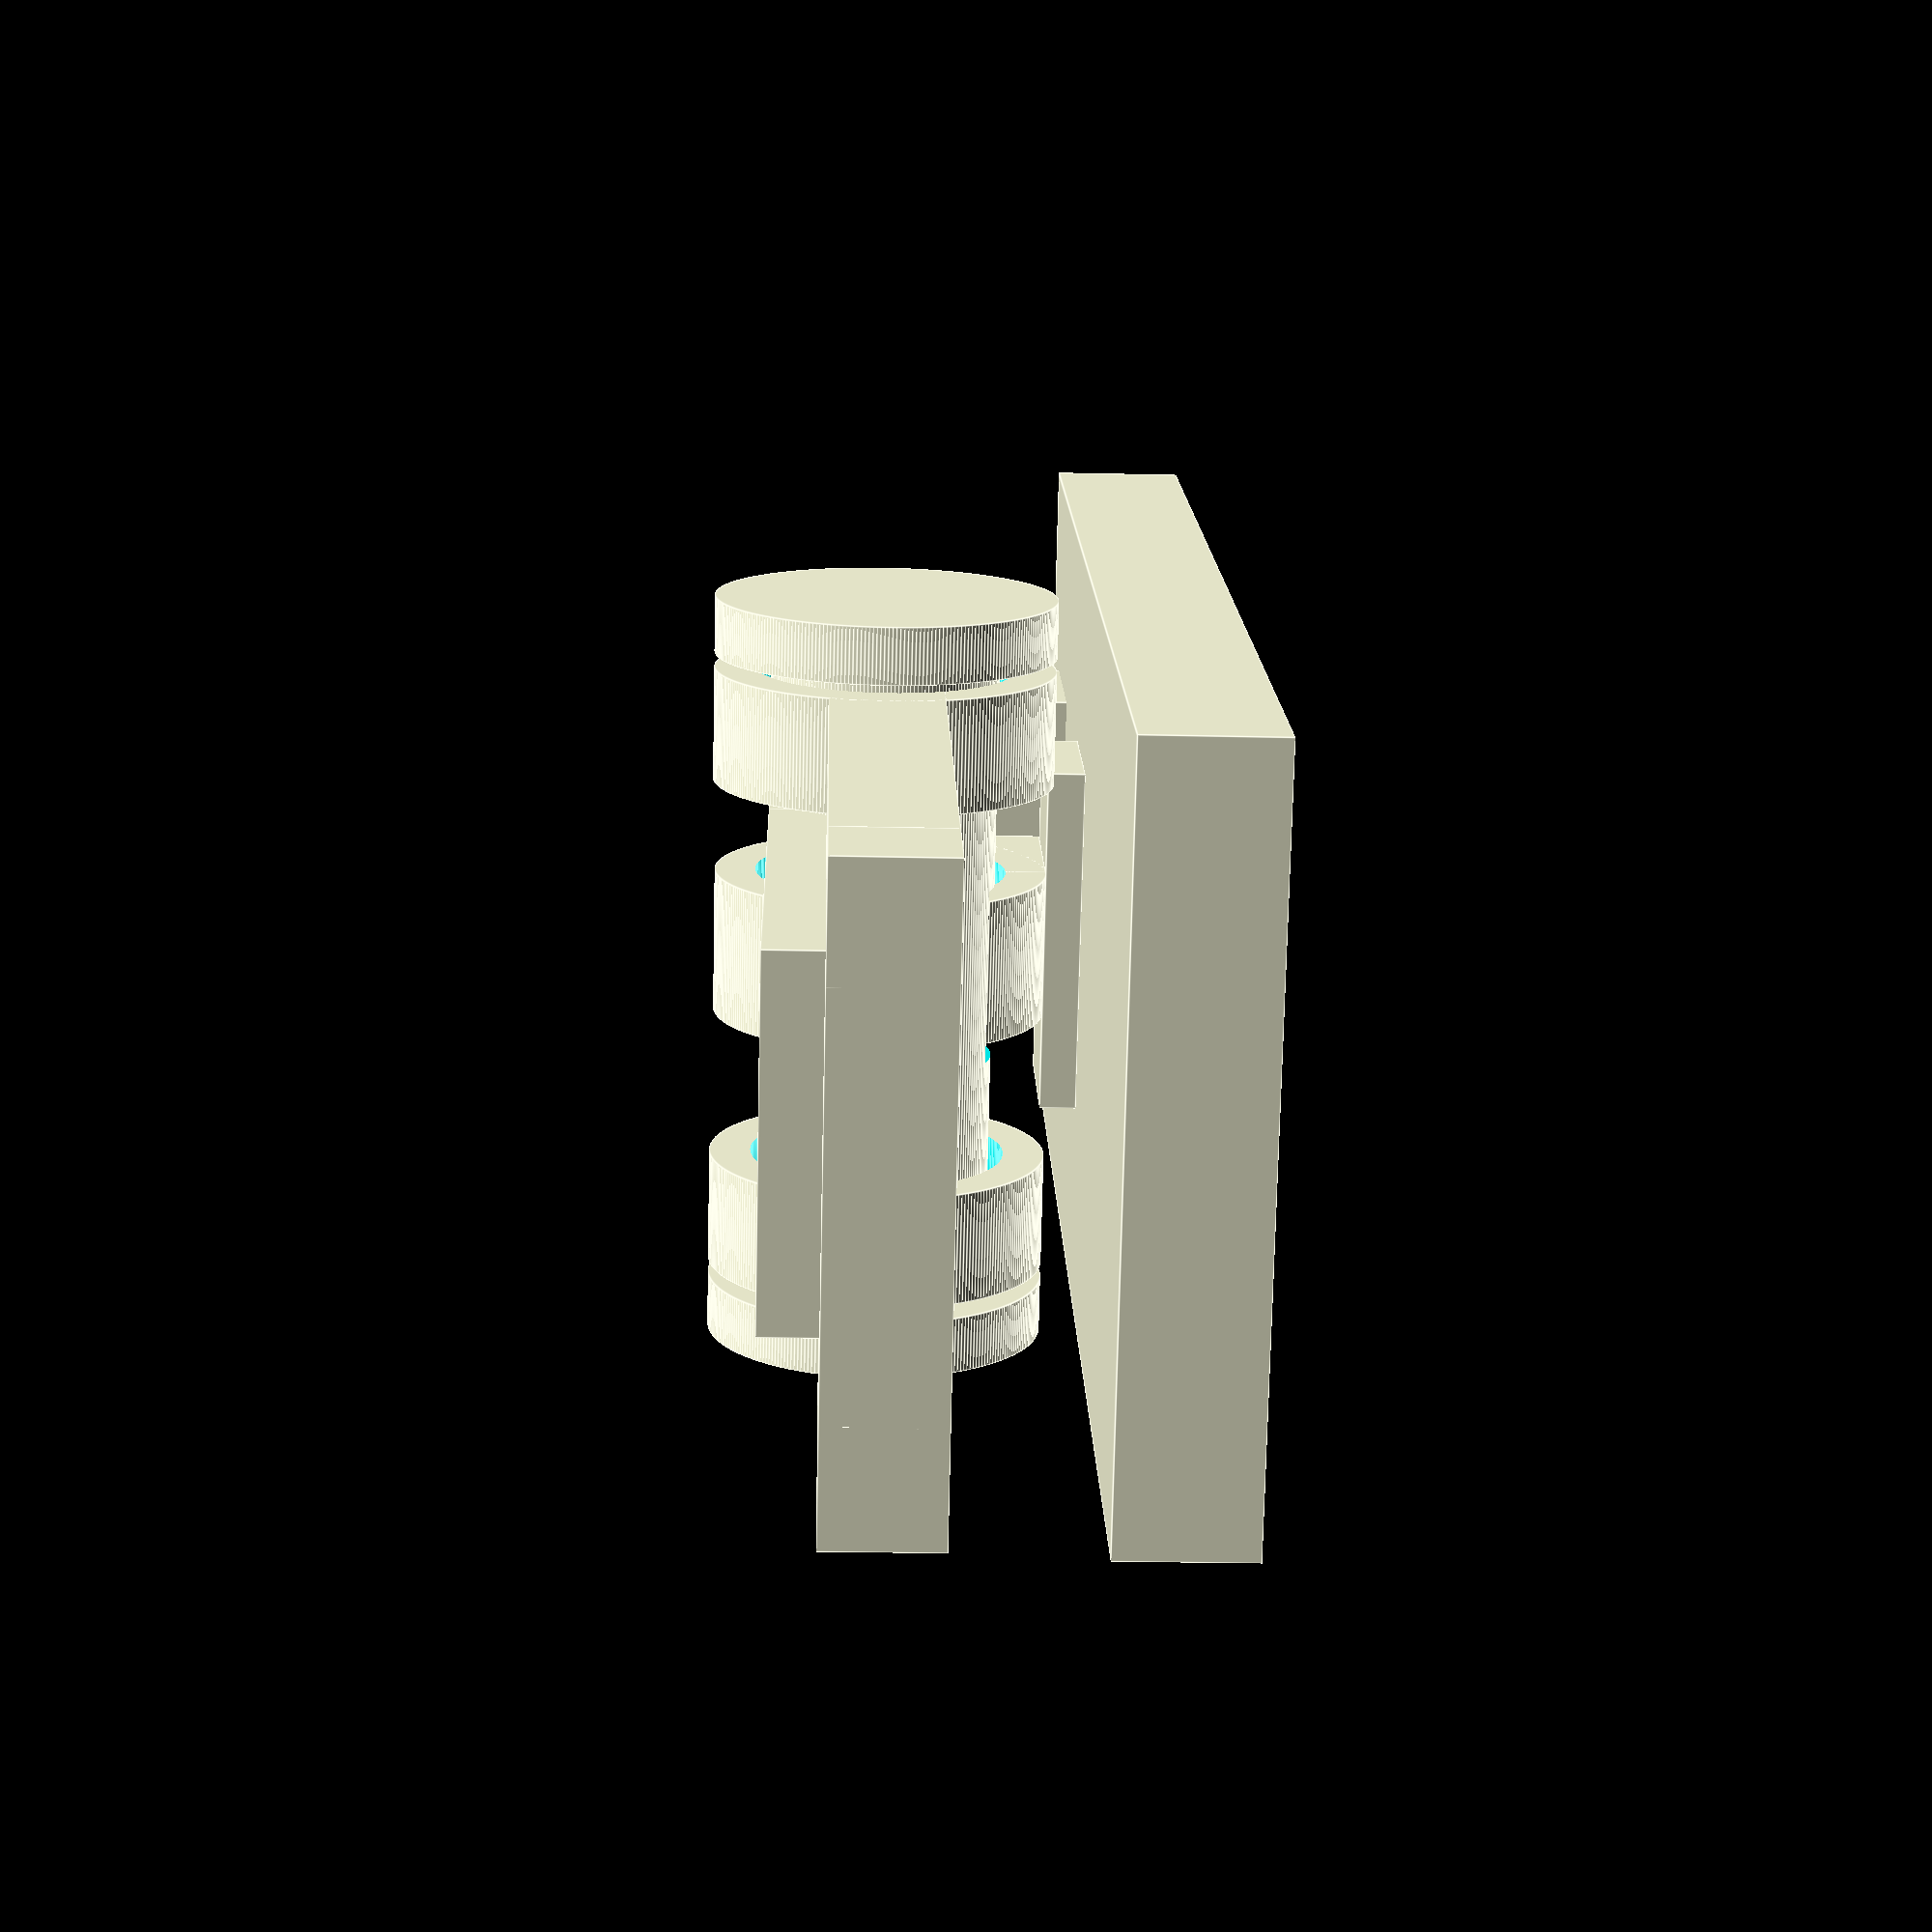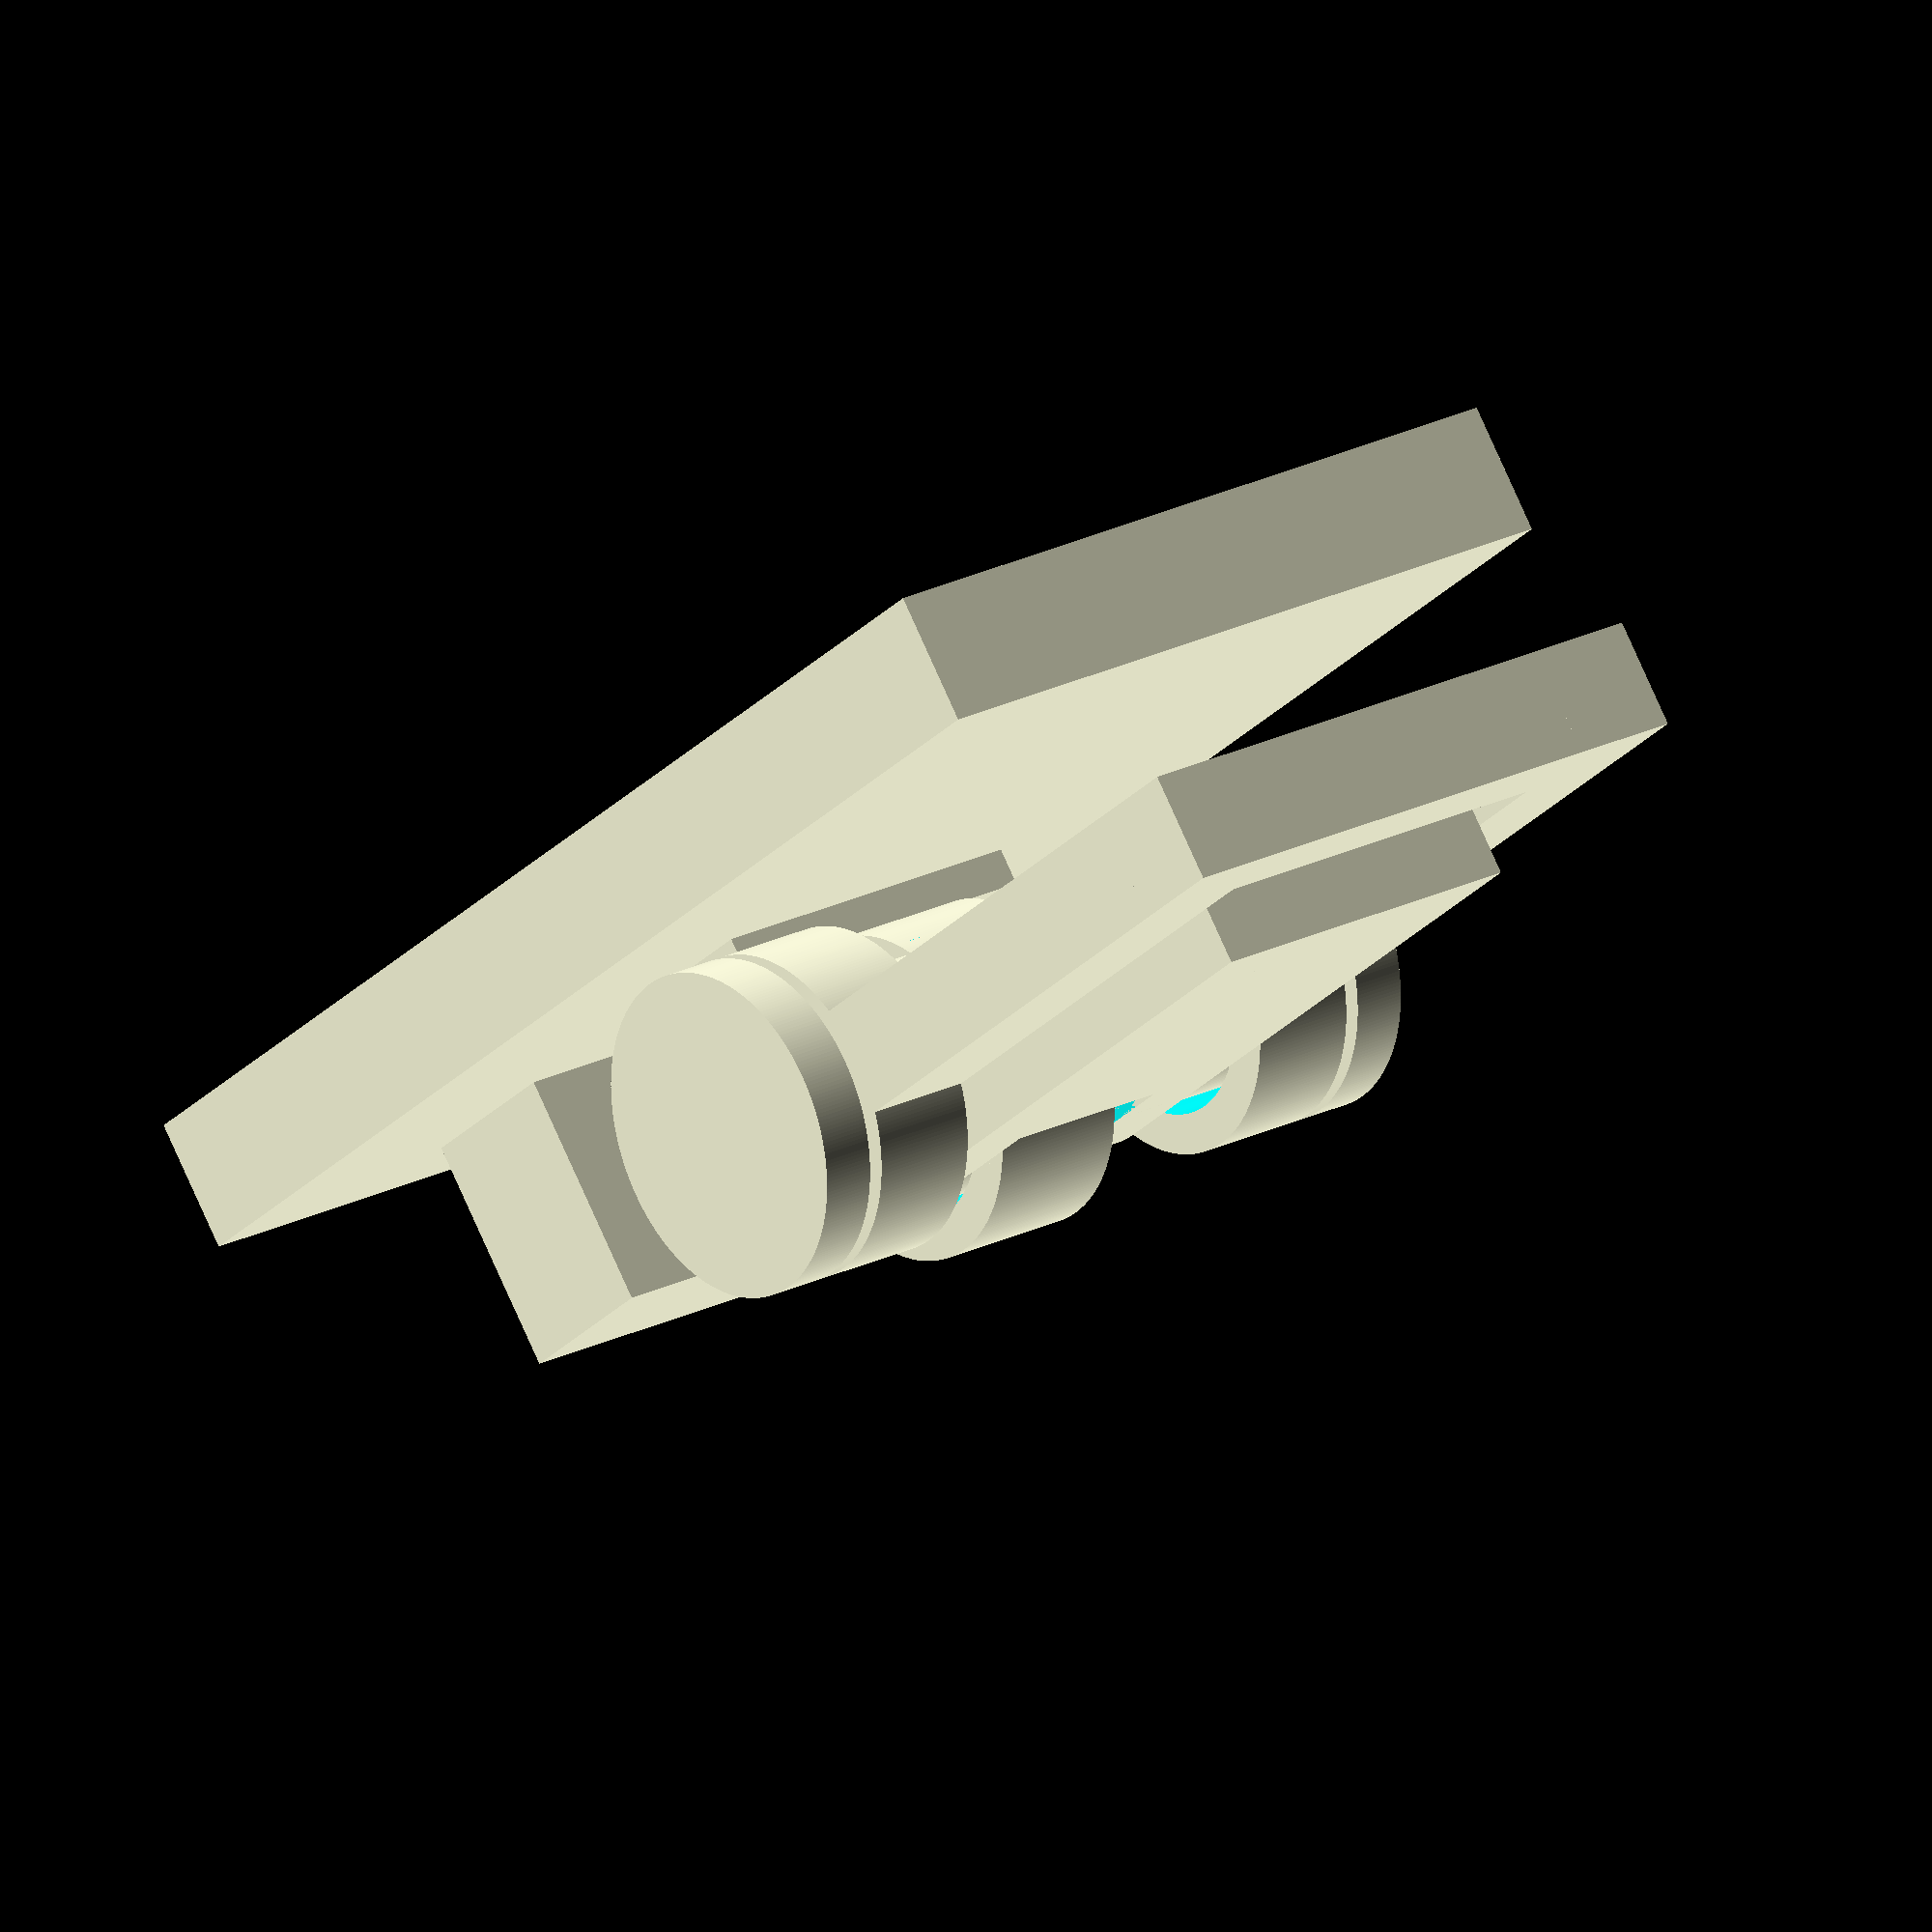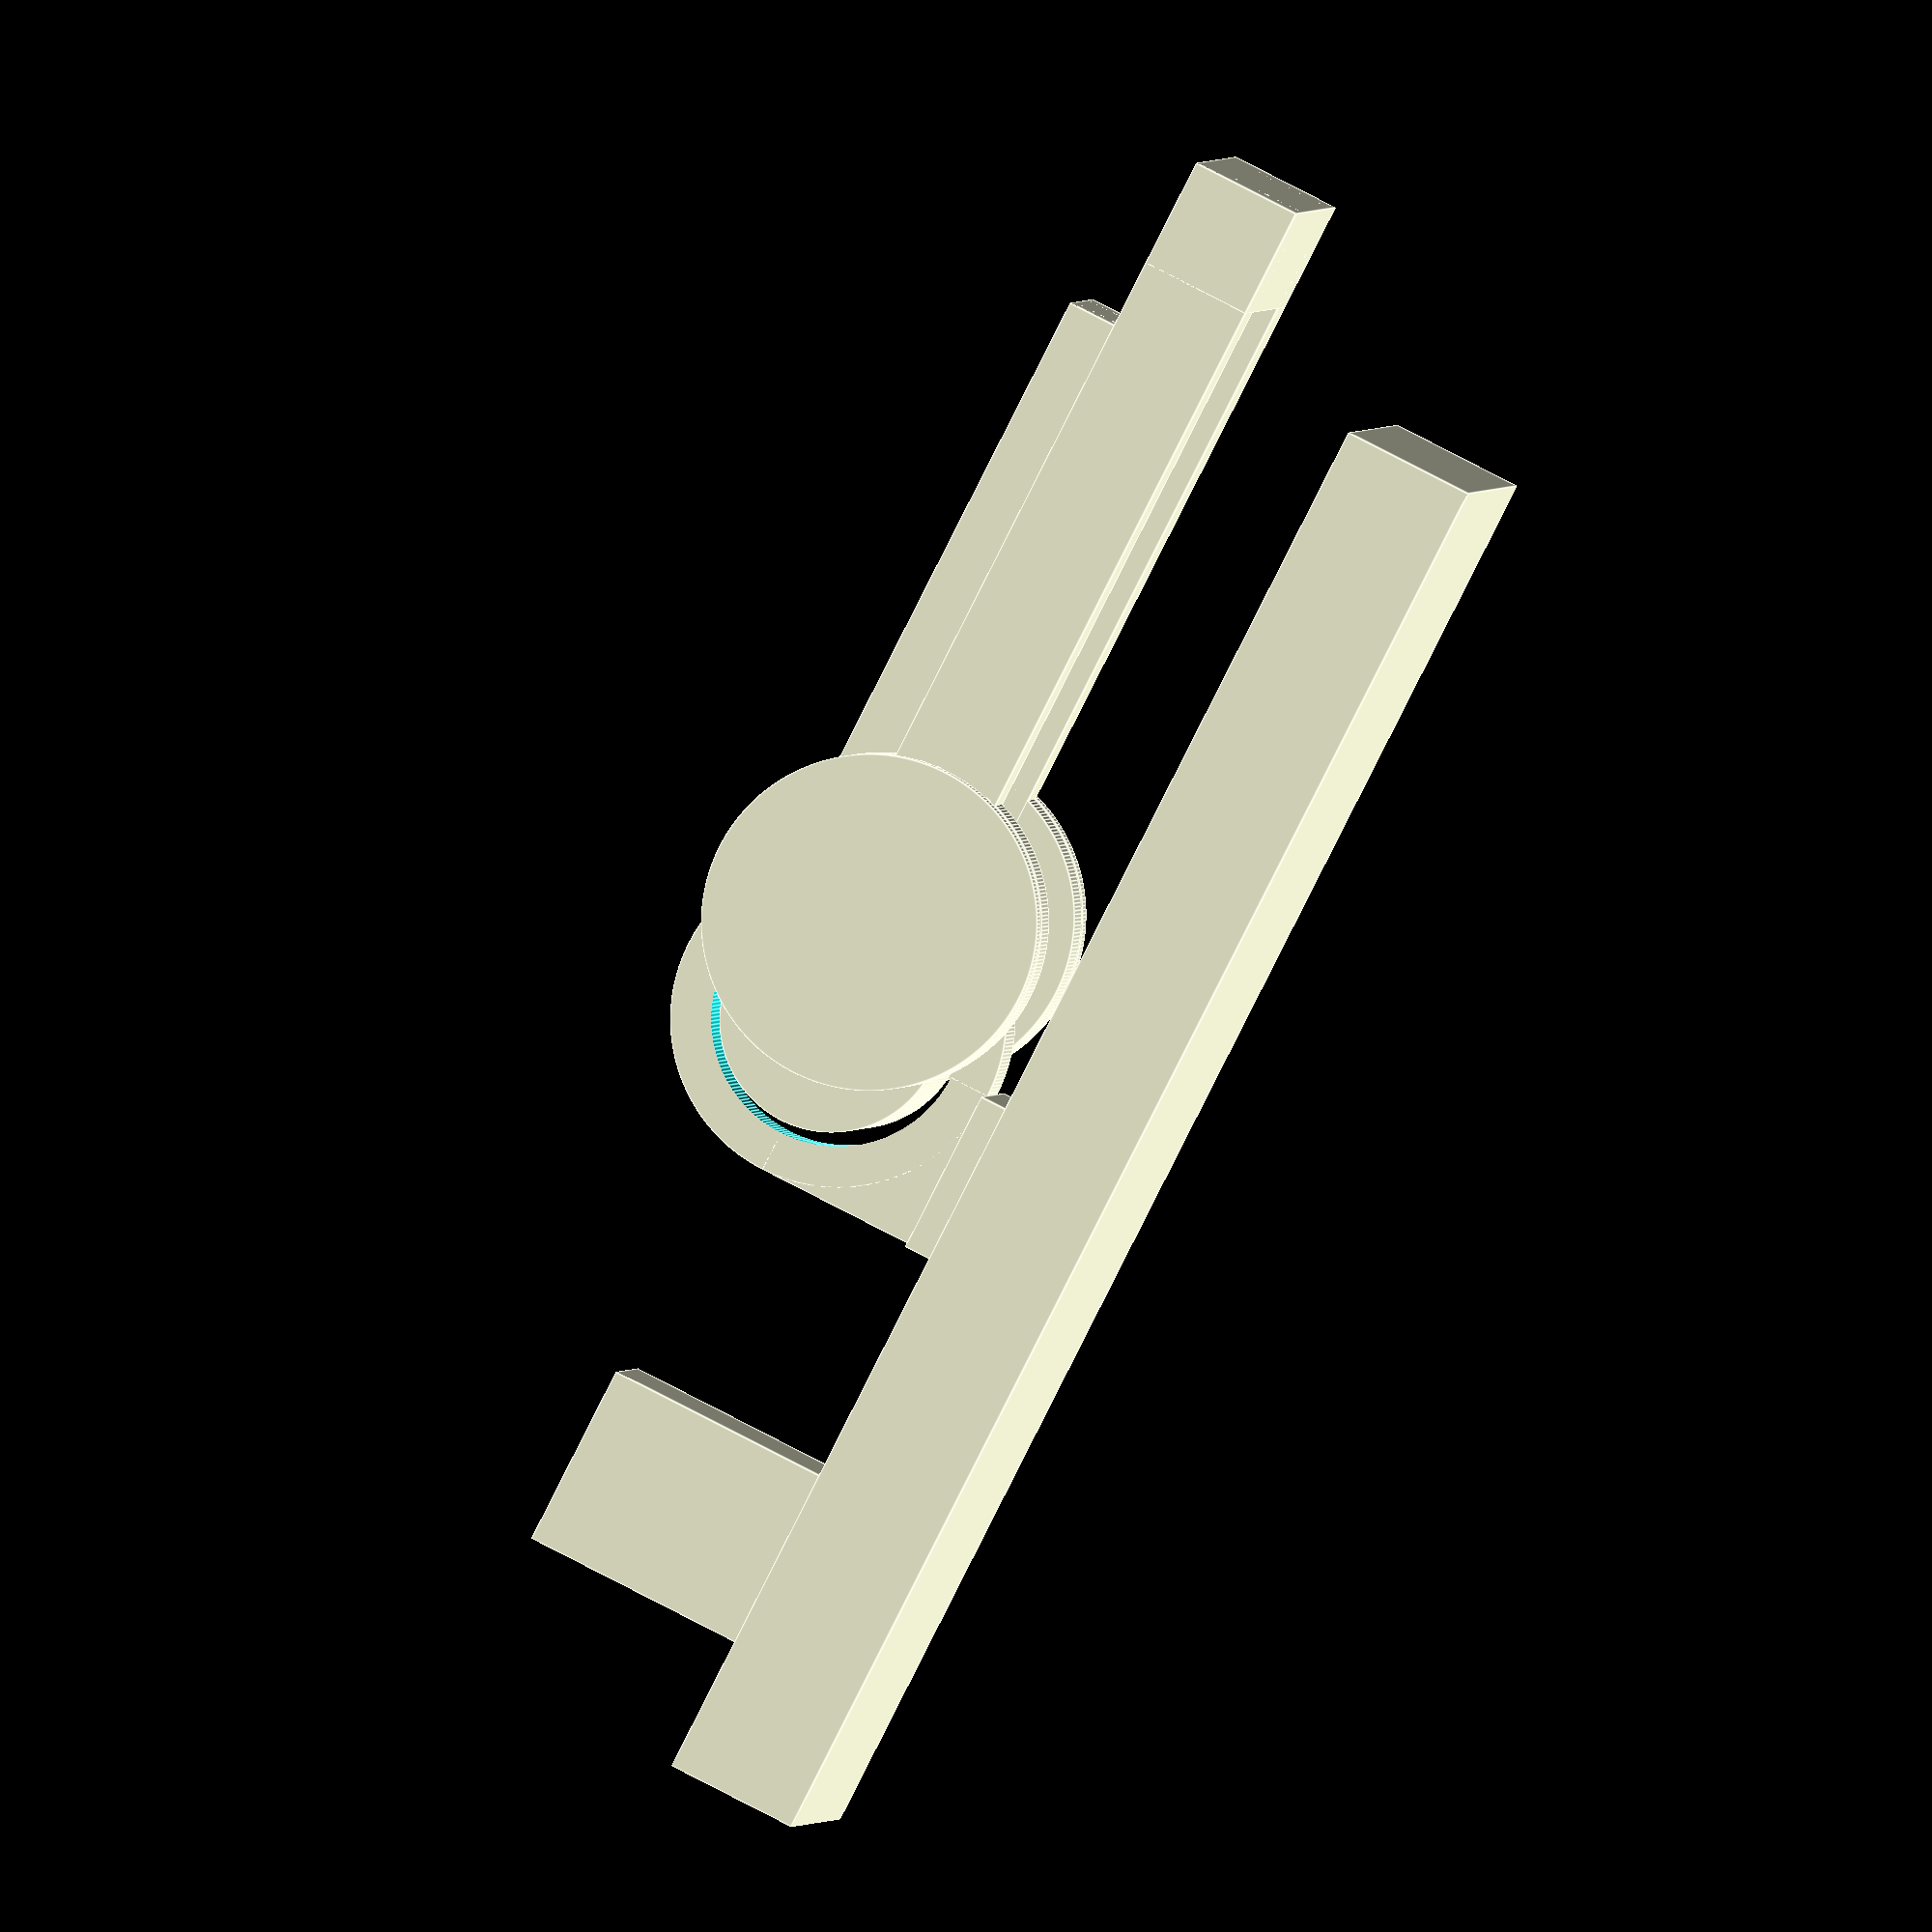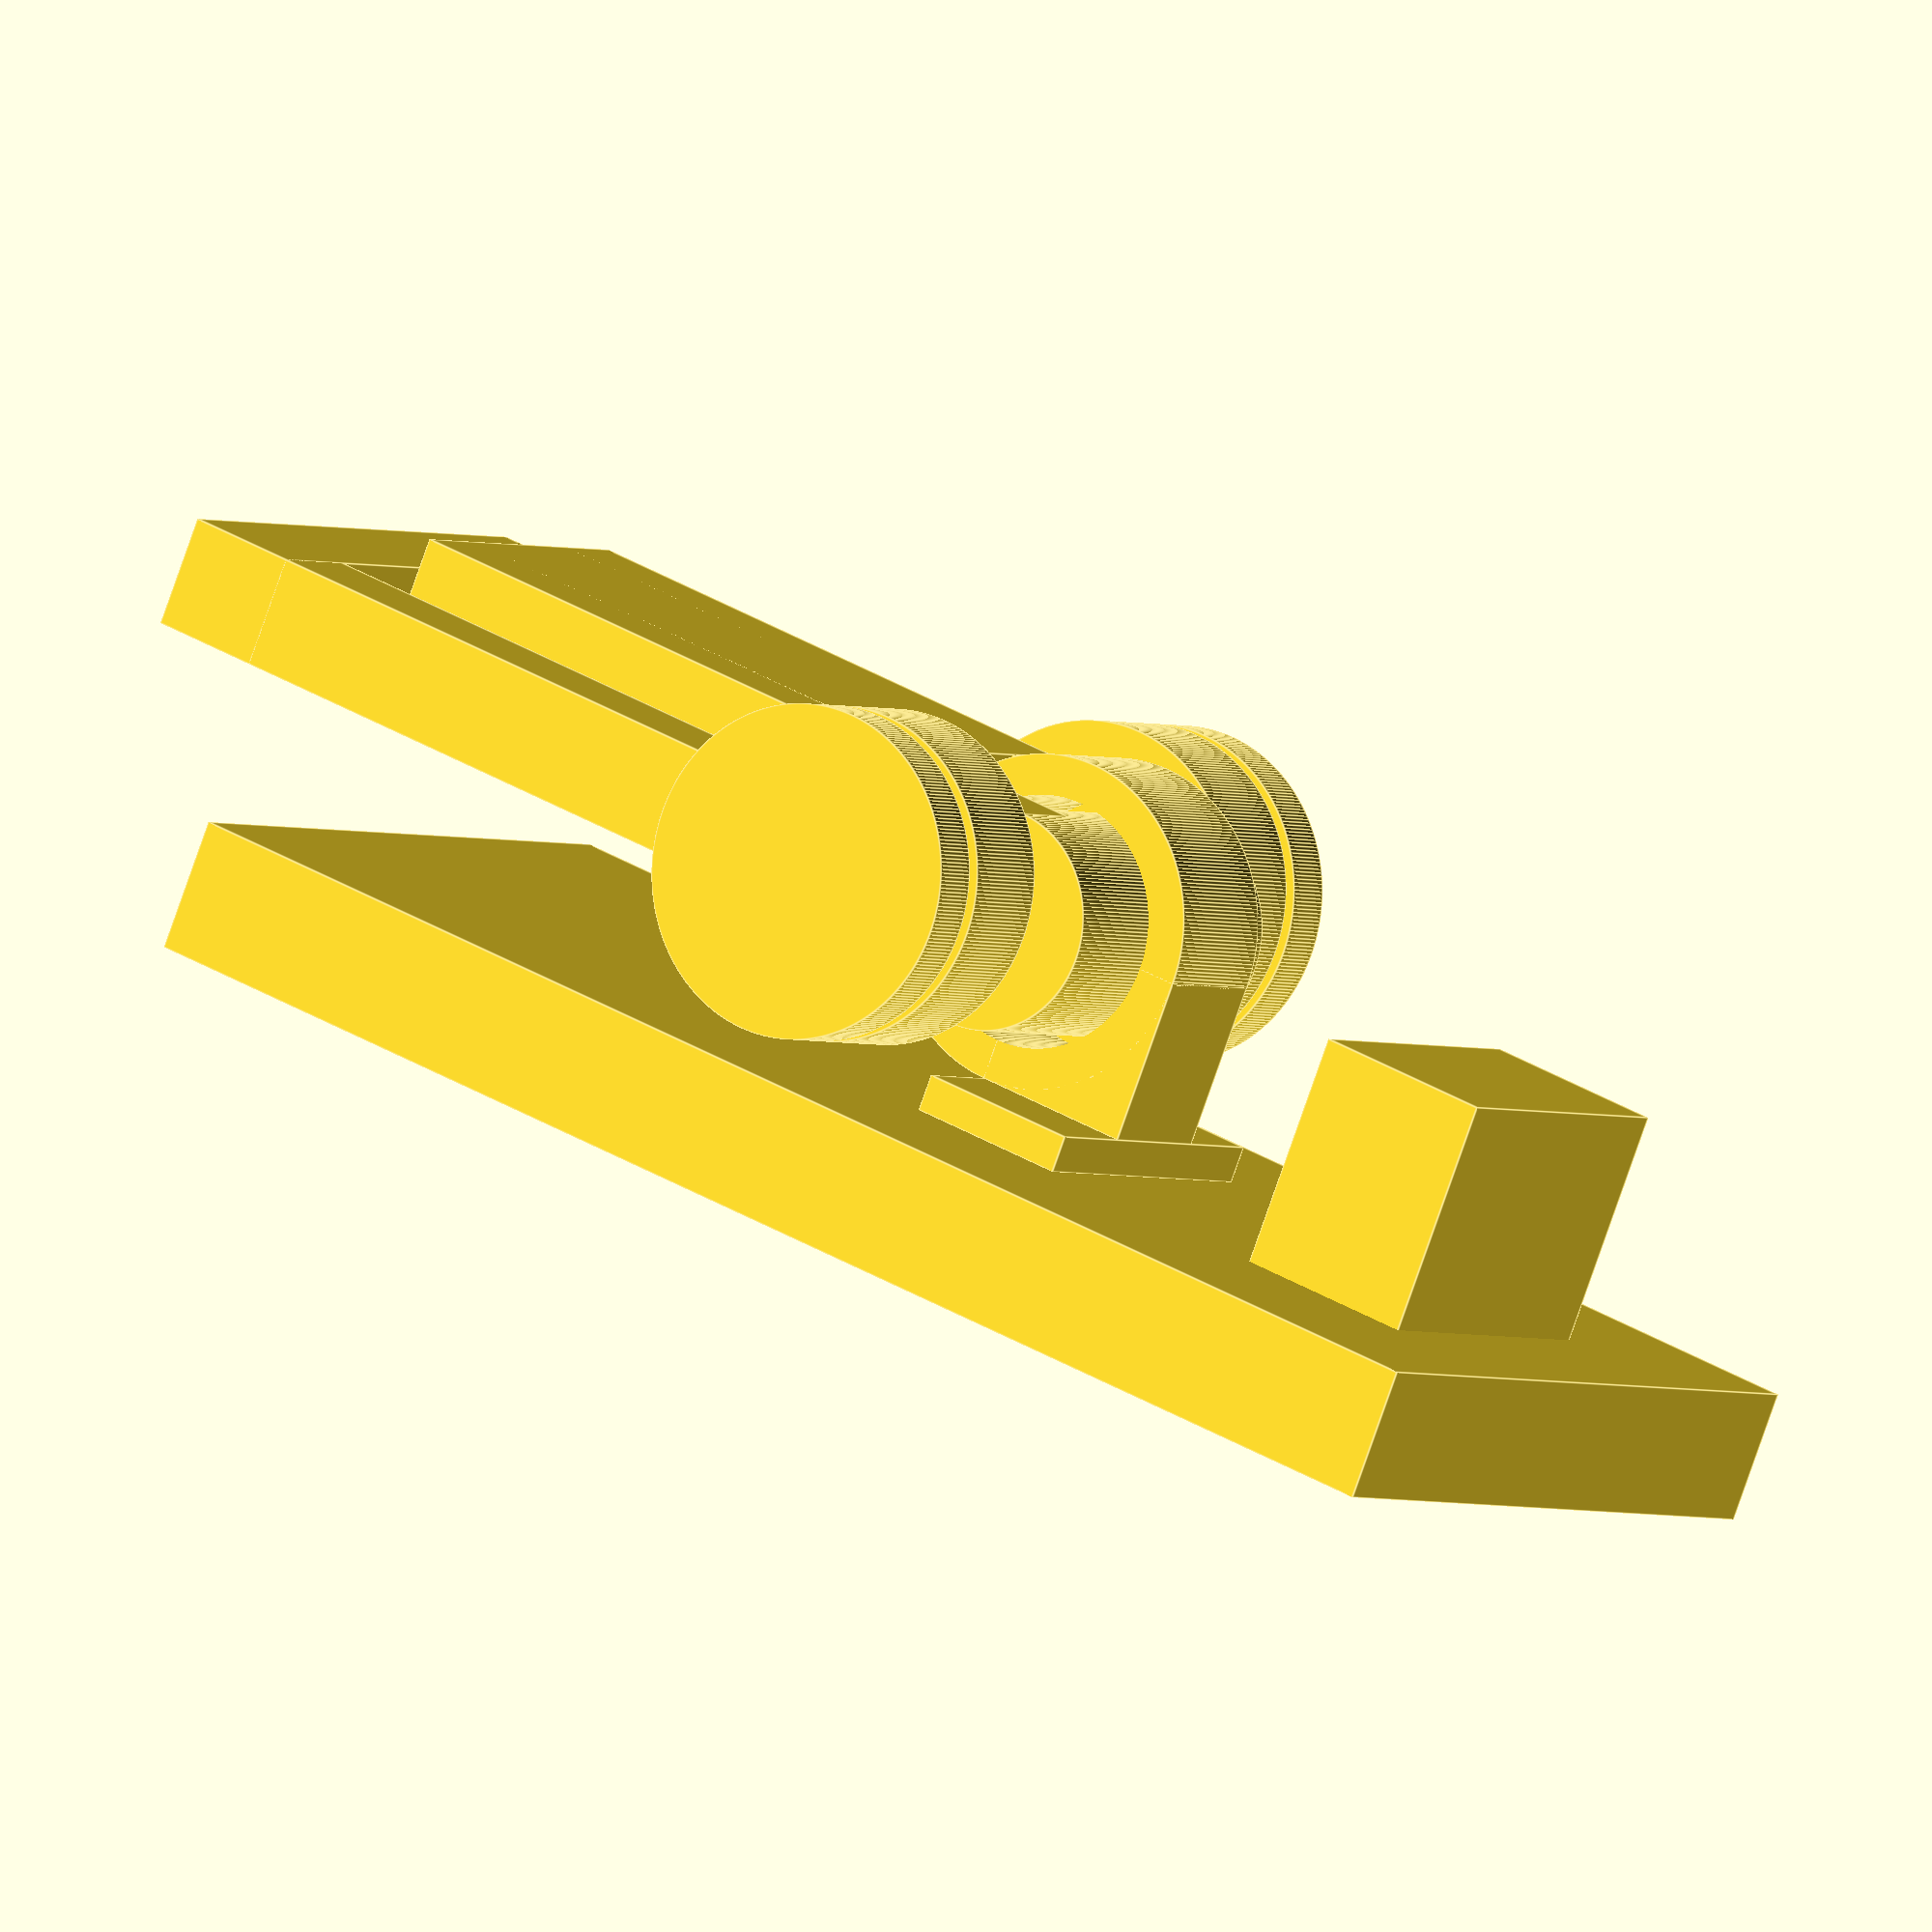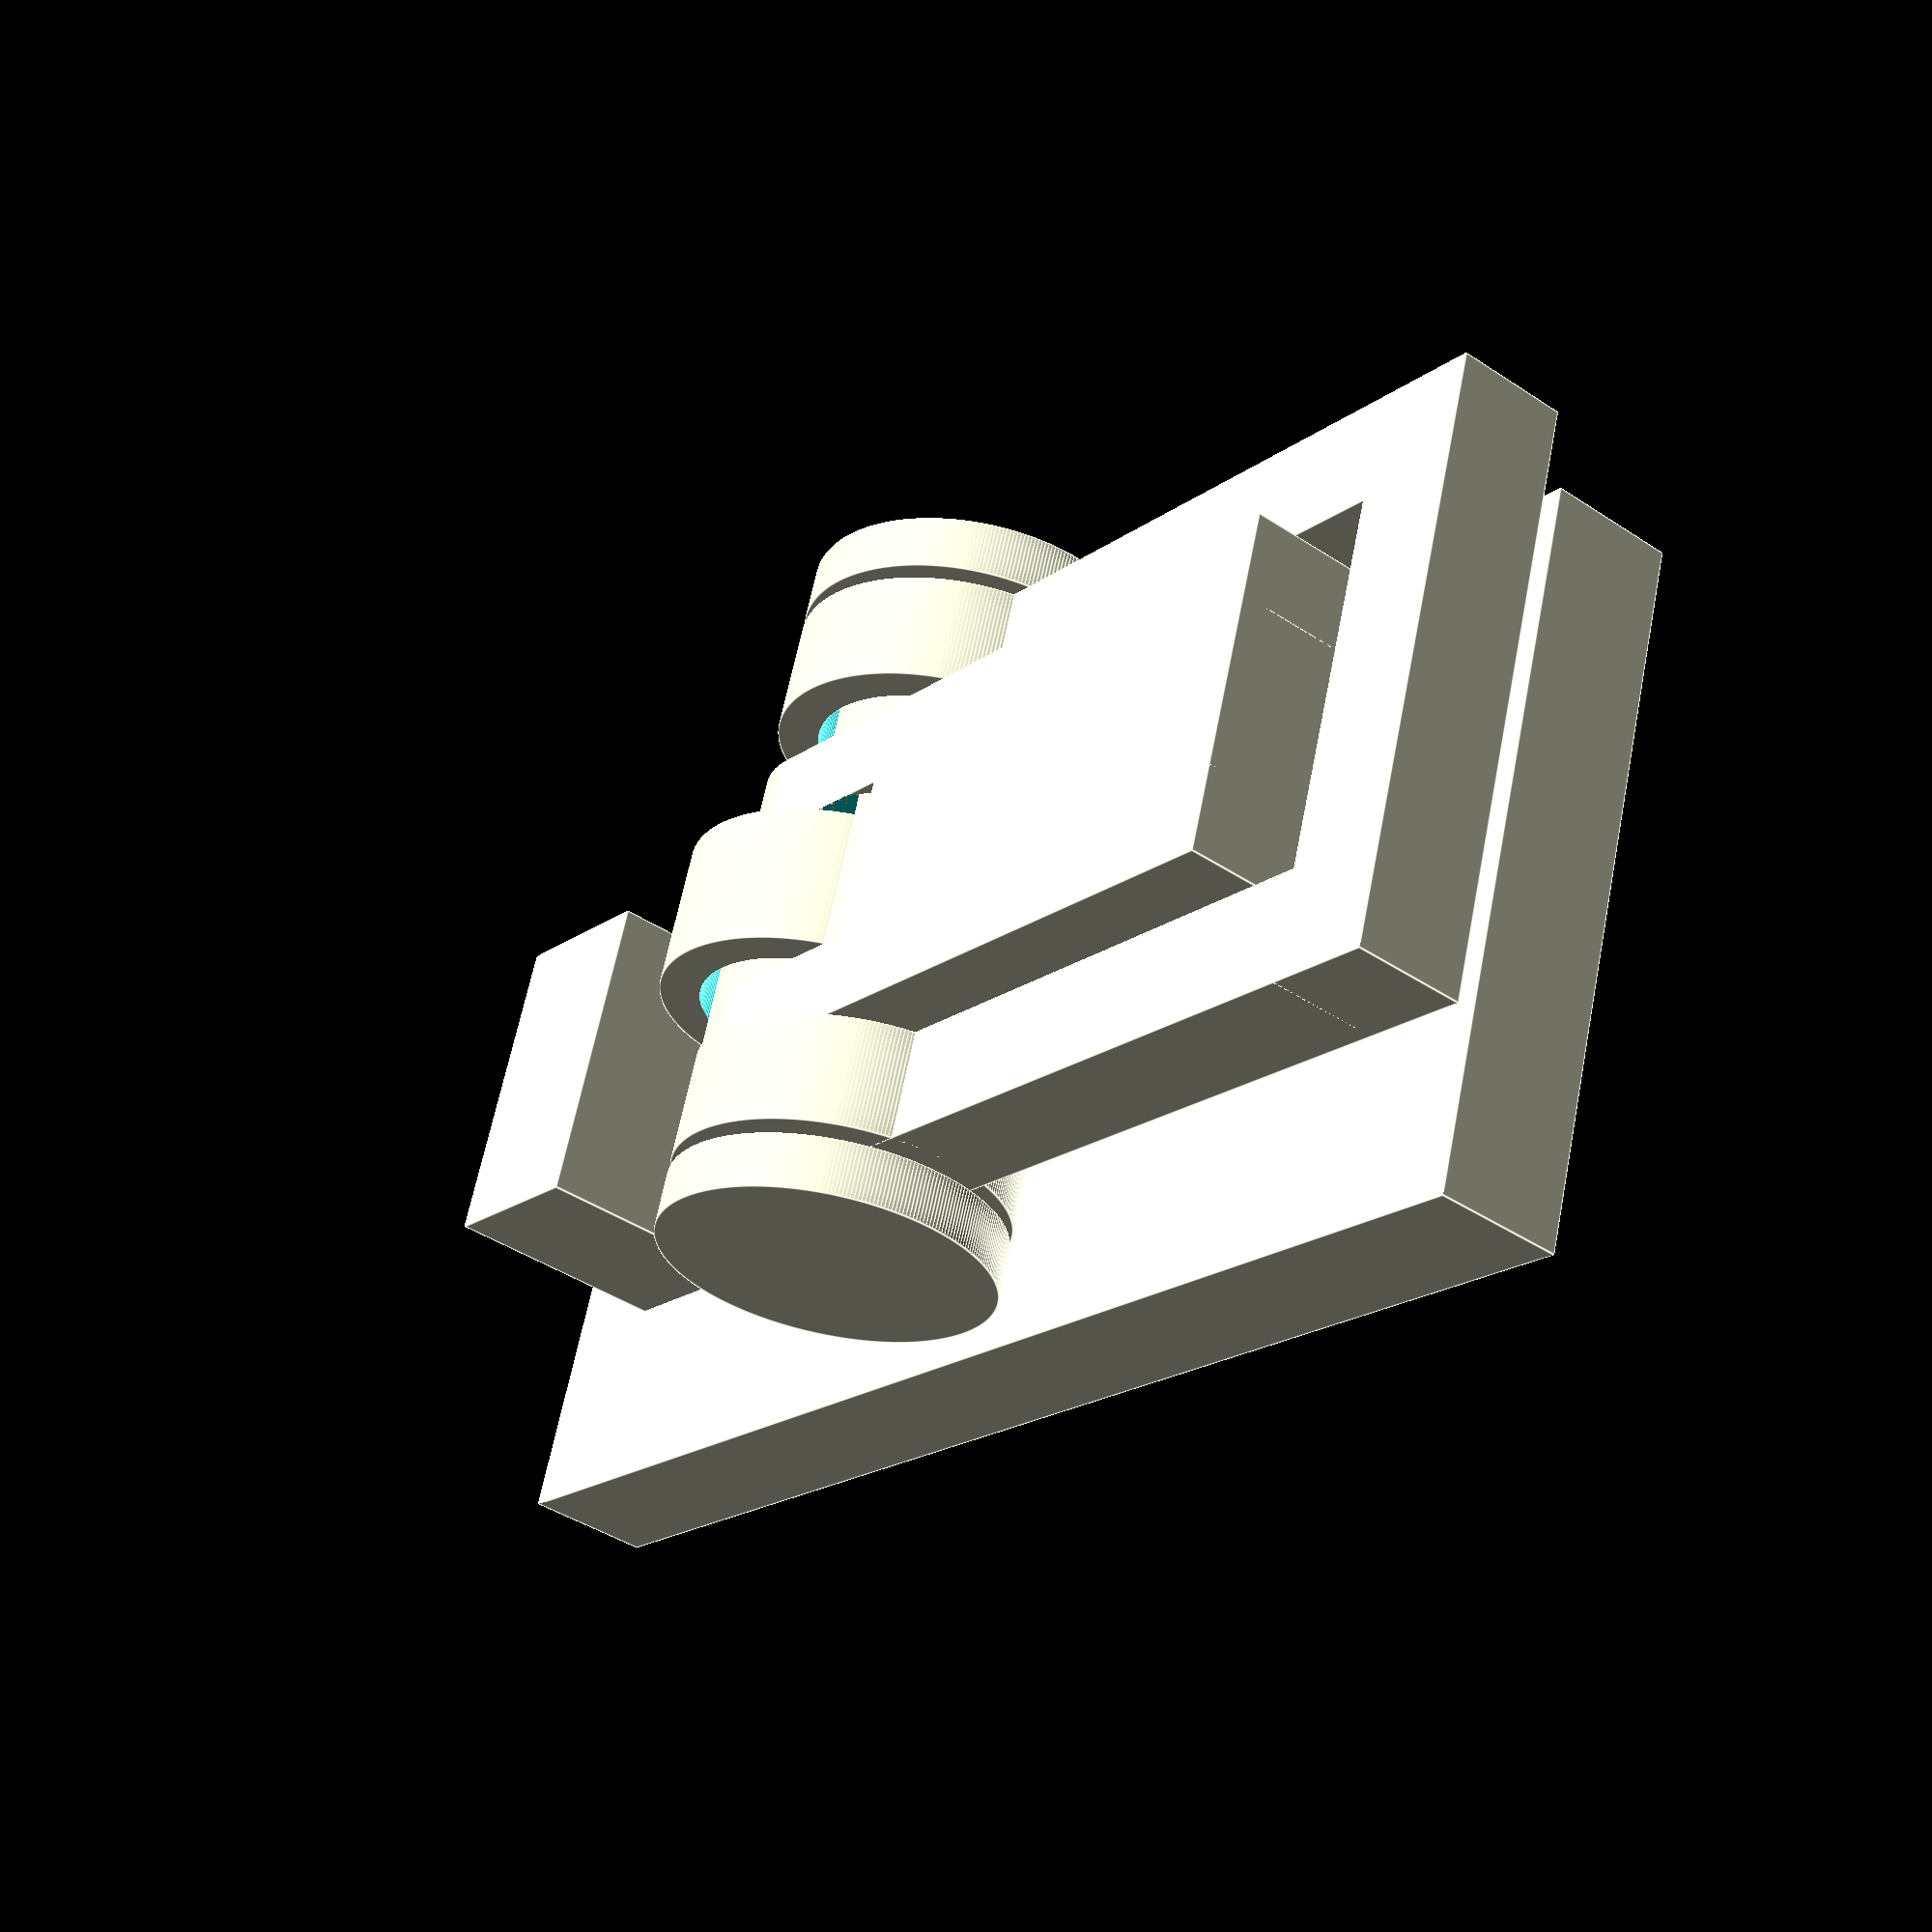
<openscad>
module latch(width, lever_length, hook_length, inner_axis_radius, hinge_outer_radius, lever_angle=0, hook_angle=0, lever_hinge_distance=3, lever_elevation=3, tolerance=0.3) {
    base_width = width - inner_axis_radius*3 - tolerance*4; 
    base_to_latch_hinge_ratio = 2 / 1;
    echo(hinge_outer_radius);
    base_hinge_width = base_width / base_to_latch_hinge_ratio - tolerance*2;
    latch_hinge_width = (base_width - base_hinge_width) / 2 - tolerance;

    module base() {
        cube([hinge_outer_radius, base_width, lever_elevation]);

        module lever_anchor() {
            difference() {
                union() {           
                translate([hinge_outer_radius, (base_width - base_hinge_width) / 2, hinge_outer_radius]) rotate([-90, 0, 0]) 
                        cylinder(base_hinge_width, hinge_outer_radius, hinge_outer_radius);
                    translate([0,  (base_width - base_hinge_width) / 2, 0])
                        cube([hinge_outer_radius, base_hinge_width, hinge_outer_radius]);      
                };

                translate([hinge_outer_radius, (base_width - base_hinge_width) / 2 - 1, hinge_outer_radius]) rotate([-90, 0, 0]) 
                    cylinder(base_hinge_width+2, inner_axis_radius + tolerance, inner_axis_radius+tolerance);
            }
        }

        translate([0, 0, lever_elevation])
            lever_anchor();
    }

    module lever() {
        rotate([-90, 0, 0]) 
            cylinder(base_width, inner_axis_radius, inner_axis_radius);
        cube([lever_length, latch_hinge_width, inner_axis_radius]);

        translate([0, base_width-latch_hinge_width, 0])    
            cube([lever_length, latch_hinge_width, inner_axis_radius]);
        
        translate([hinge_outer_radius+tolerance, 0, 0])    
            cube([lever_length-hinge_outer_radius-tolerance, base_width, inner_axis_radius]);

        difference () {
            union() {
                translate([lever_hinge_distance, -(inner_axis_radius+tolerance*2), 0])
                    rotate([-90, 0, 0]) 
                    cylinder(base_width + inner_axis_radius*2 + tolerance*4, inner_axis_radius, inner_axis_radius);   

                 translate([lever_hinge_distance, -(inner_axis_radius+tolerance*2+inner_axis_radius/2), 0])
                    rotate([-90, 0, 0]) 
                    cylinder(inner_axis_radius/2, hinge_outer_radius, hinge_outer_radius);   
                
                  translate([lever_hinge_distance, base_width+inner_axis_radius+tolerance*2, 0])
                    rotate([-90, 0, 0]) 
                    cylinder(inner_axis_radius/2, hinge_outer_radius, hinge_outer_radius);   
            }
                
            translate([0, (base_width-(base_hinge_width+tolerance*2))/2, 0])
                rotate([-90, 0, 0]) 
                cylinder(base_hinge_width+tolerance*2, hinge_outer_radius+tolerance, hinge_outer_radius+tolerance);         
        }
    }    

    module hook() {
        module side_cylinder() {            
            rotate([-90, 0, 0])
            cylinder(inner_axis_radius, hinge_outer_radius, hinge_outer_radius);
        }  

        module side_rod() {
             translate([0, 0, -inner_axis_radius/2])
                    cube([hook_length, inner_axis_radius, inner_axis_radius]);
        }

        difference() {
            union() {
                translate([0, 0, 0]){
                    side_cylinder();
                    side_rod();
                }

                translate([0, inner_axis_radius+tolerance*2+base_width, 0]) {
                    side_cylinder();
                    side_rod();
                }
            }

            translate([0, -1, 0])
                rotate([-90, 0, 0])
                cylinder(base_width + inner_axis_radius*2 + tolerance*2 + 2, inner_axis_radius+tolerance, inner_axis_radius+tolerance);
        }

        translate([hook_length-inner_axis_radius, 0, -inner_axis_radius/2])
            cube([inner_axis_radius, base_width+inner_axis_radius*2+tolerance*2, inner_axis_radius]);
    }

    translate([0, inner_axis_radius*1.5+tolerance*2, 0]) {
        base();
        translate([hinge_outer_radius, 0, lever_elevation+hinge_outer_radius]) 
            rotate([0, lever_angle*-1, 0])
                lever();

        hook_origin_x = hinge_outer_radius+cos(lever_angle)*lever_hinge_distance;
        hook_origin_z = hinge_outer_radius+lever_elevation+sin(lever_angle)*lever_hinge_distance;

        translate([hook_origin_x, -(inner_axis_radius+tolerance), hook_origin_z])
            rotate([0, hook_angle*-1, 0])
            hook();
    }   


}

$fs=.1;
$fa=.1;
cube([40, 20, 3.6]);
translate([15, 0, 3.6])
    latch(20, 20, 22, 3, 4.5, lever_angle=0, hook_angle=0, lever_elevation=1, tolerance=0.4);
translate([3.5,5.5,3])
    cube([5, 9, 7]);
</openscad>
<views>
elev=27.1 azim=41.4 roll=88.0 proj=p view=edges
elev=99.1 azim=122.8 roll=204.2 proj=o view=wireframe
elev=276.8 azim=188.3 roll=117.2 proj=o view=edges
elev=80.0 azim=212.7 roll=340.7 proj=o view=edges
elev=41.8 azim=18.0 roll=51.3 proj=p view=edges
</views>
